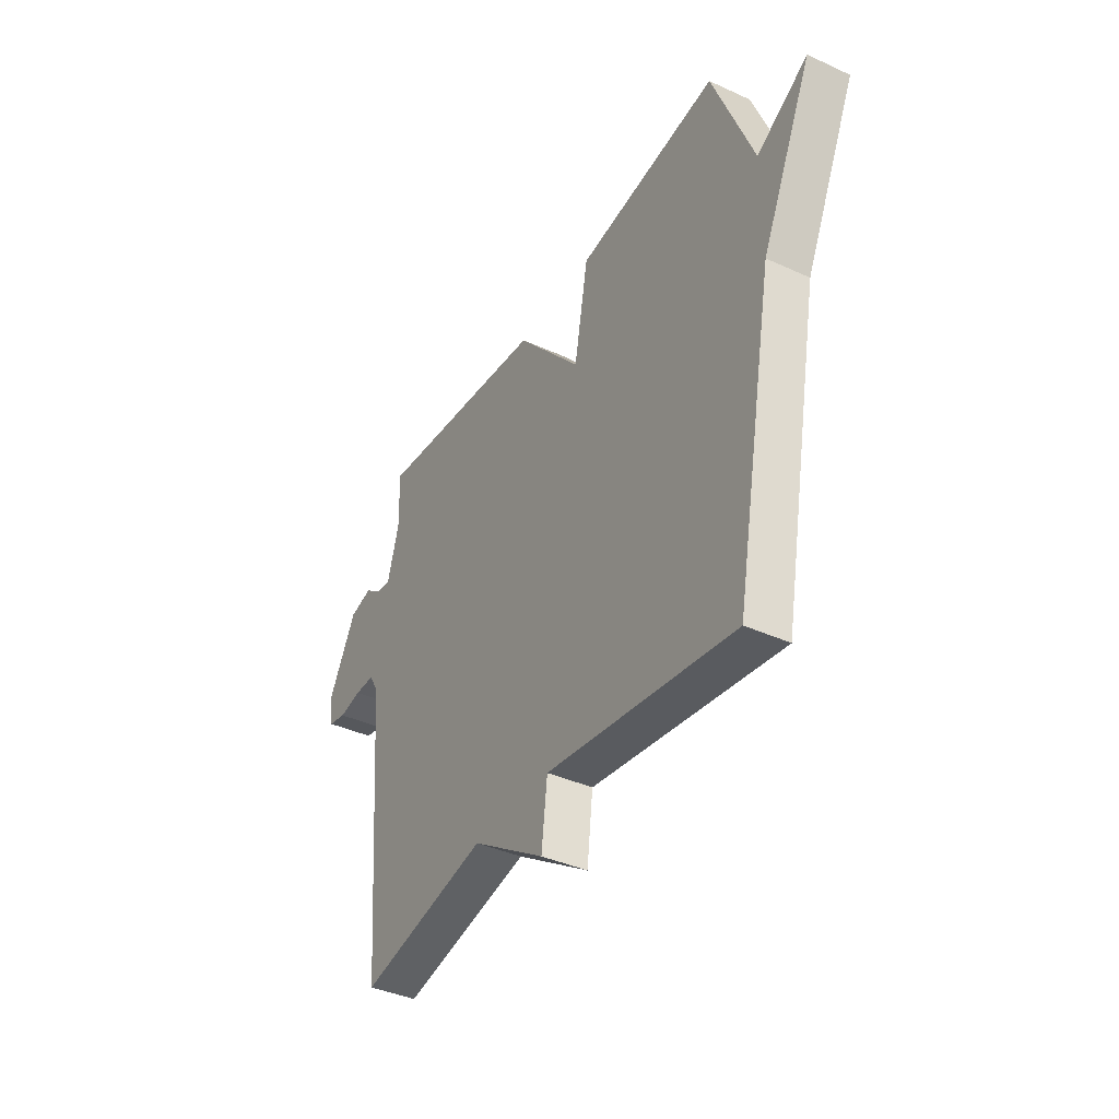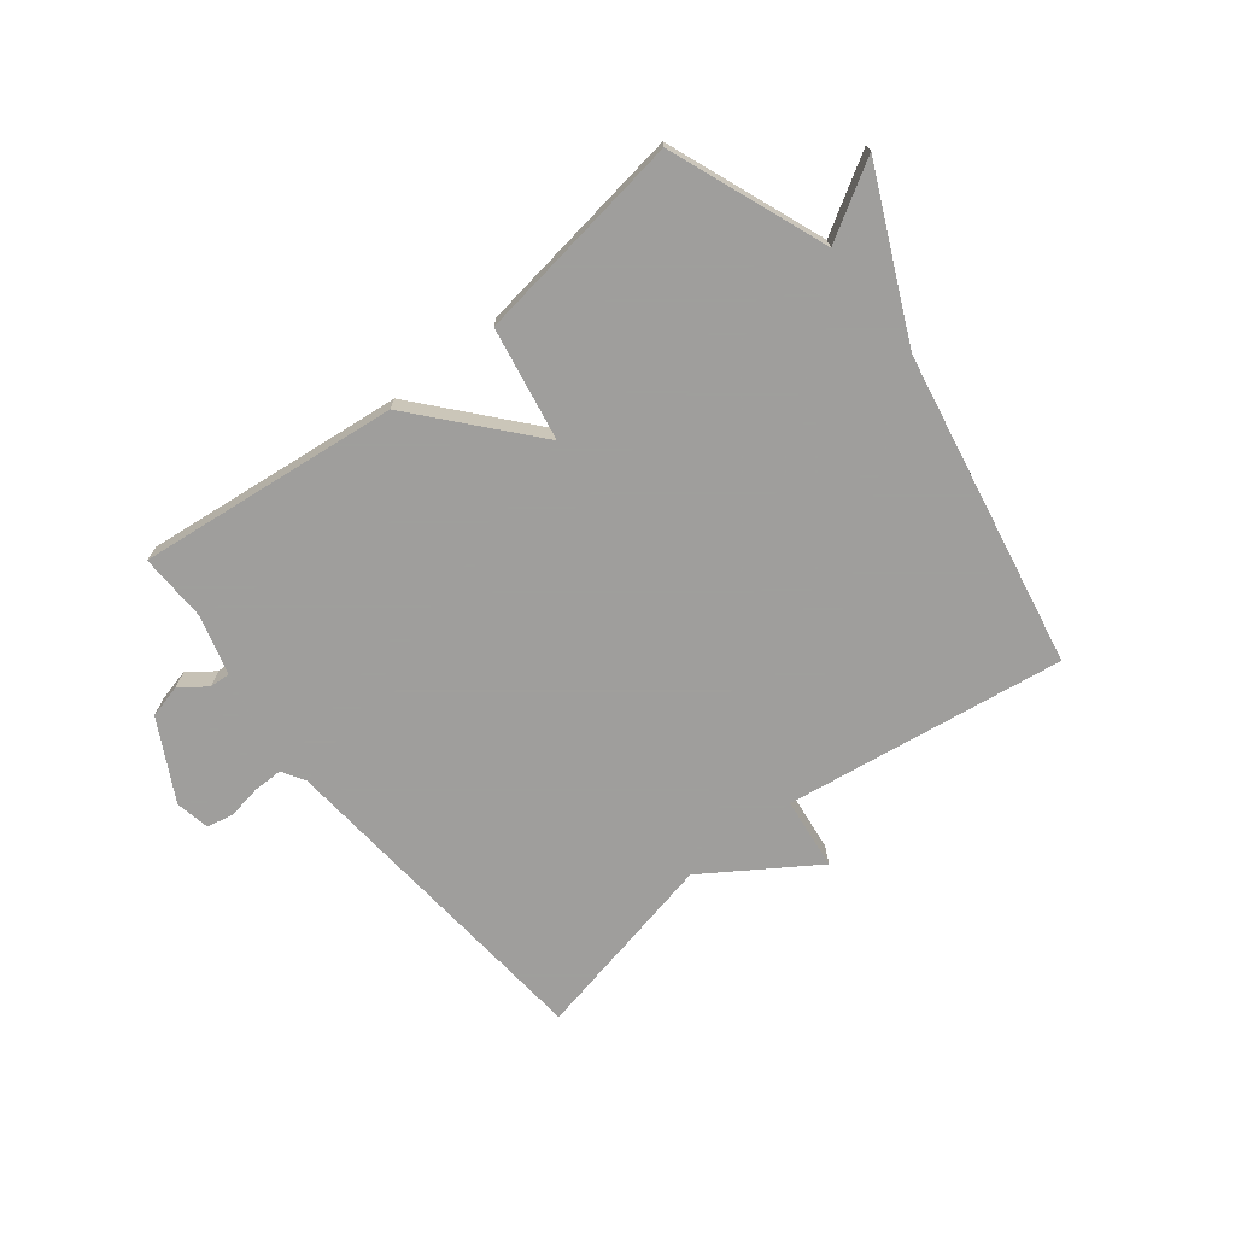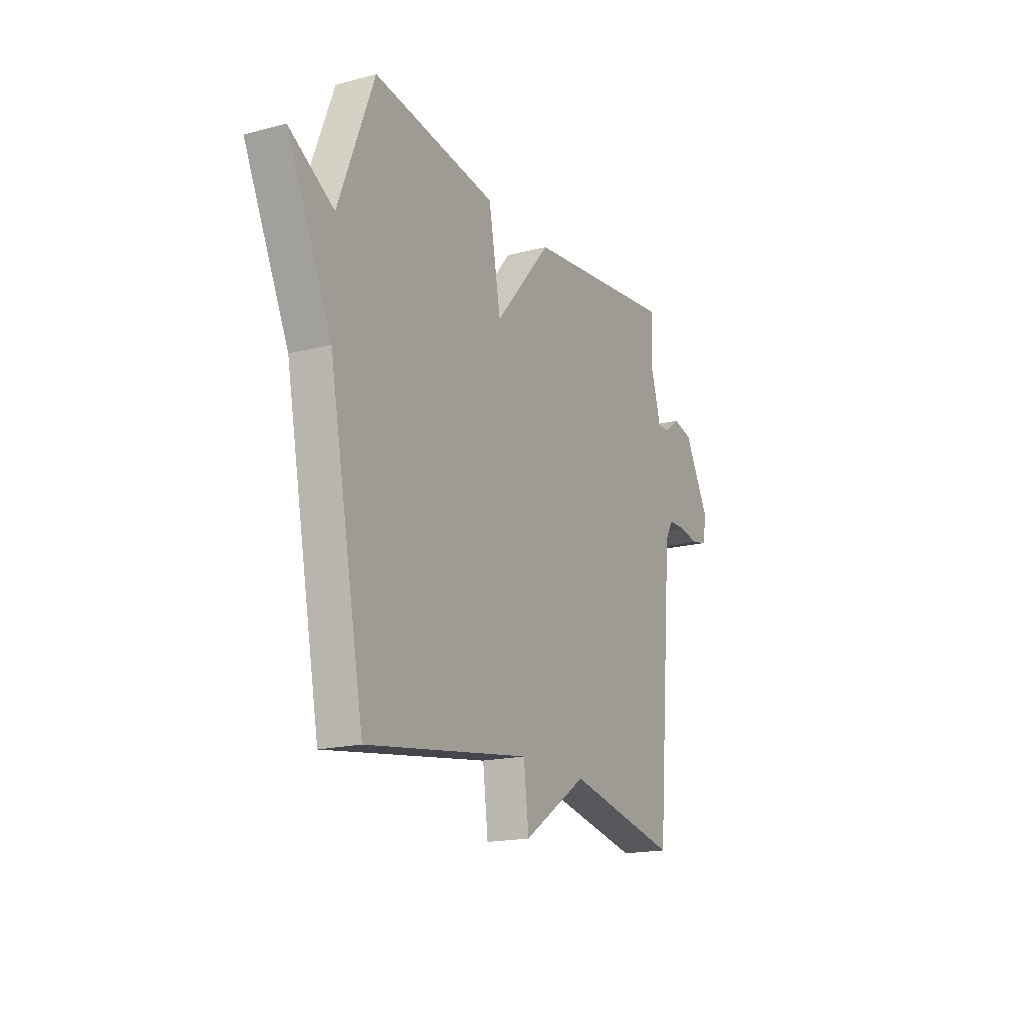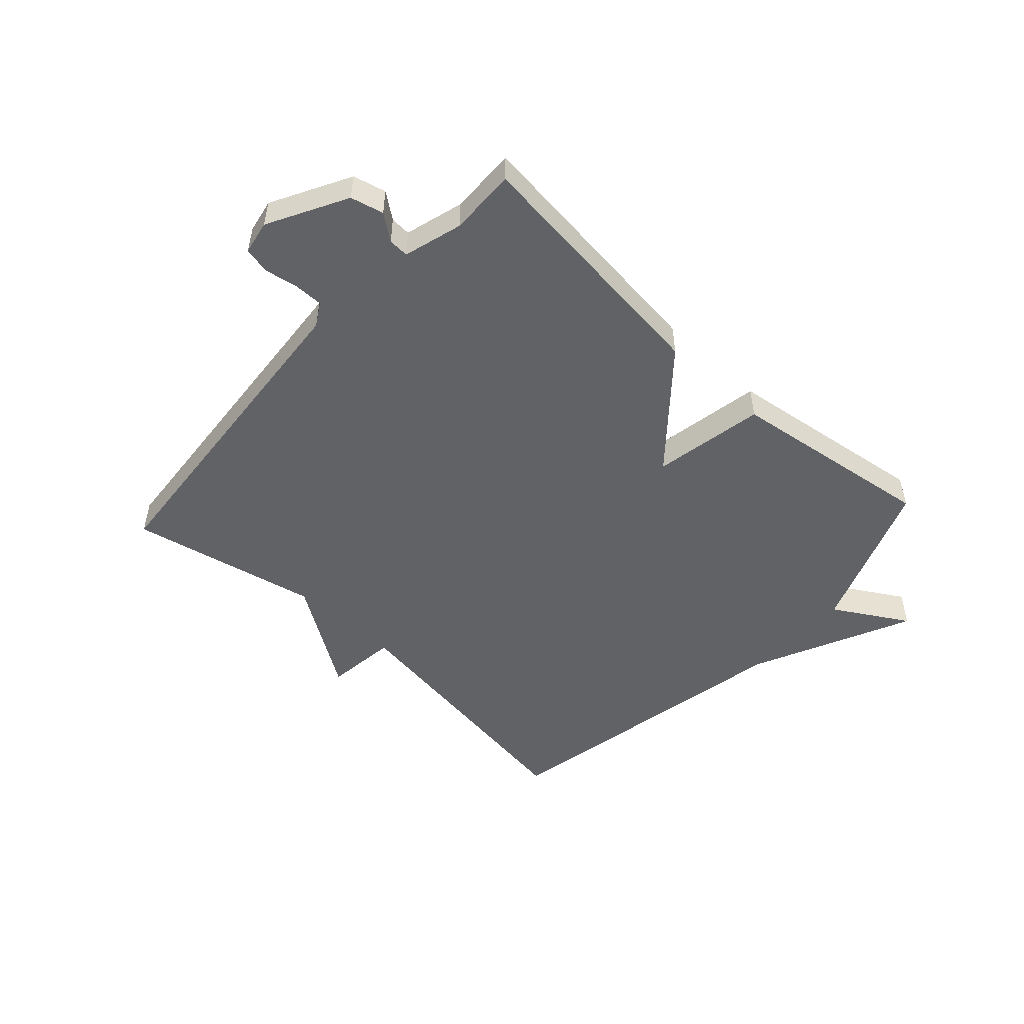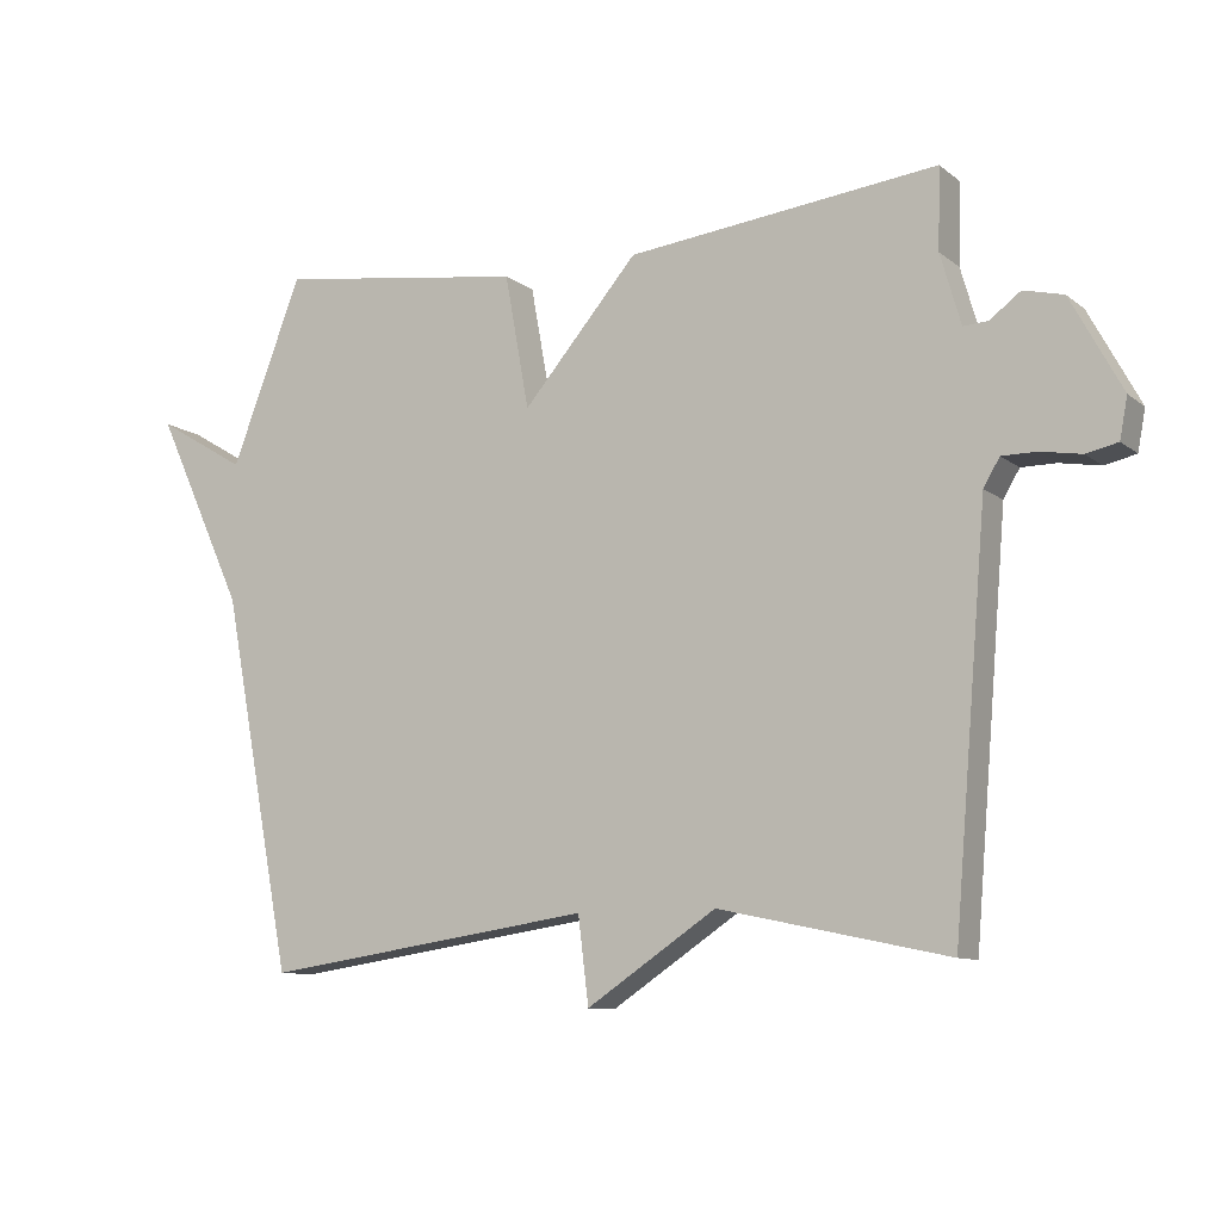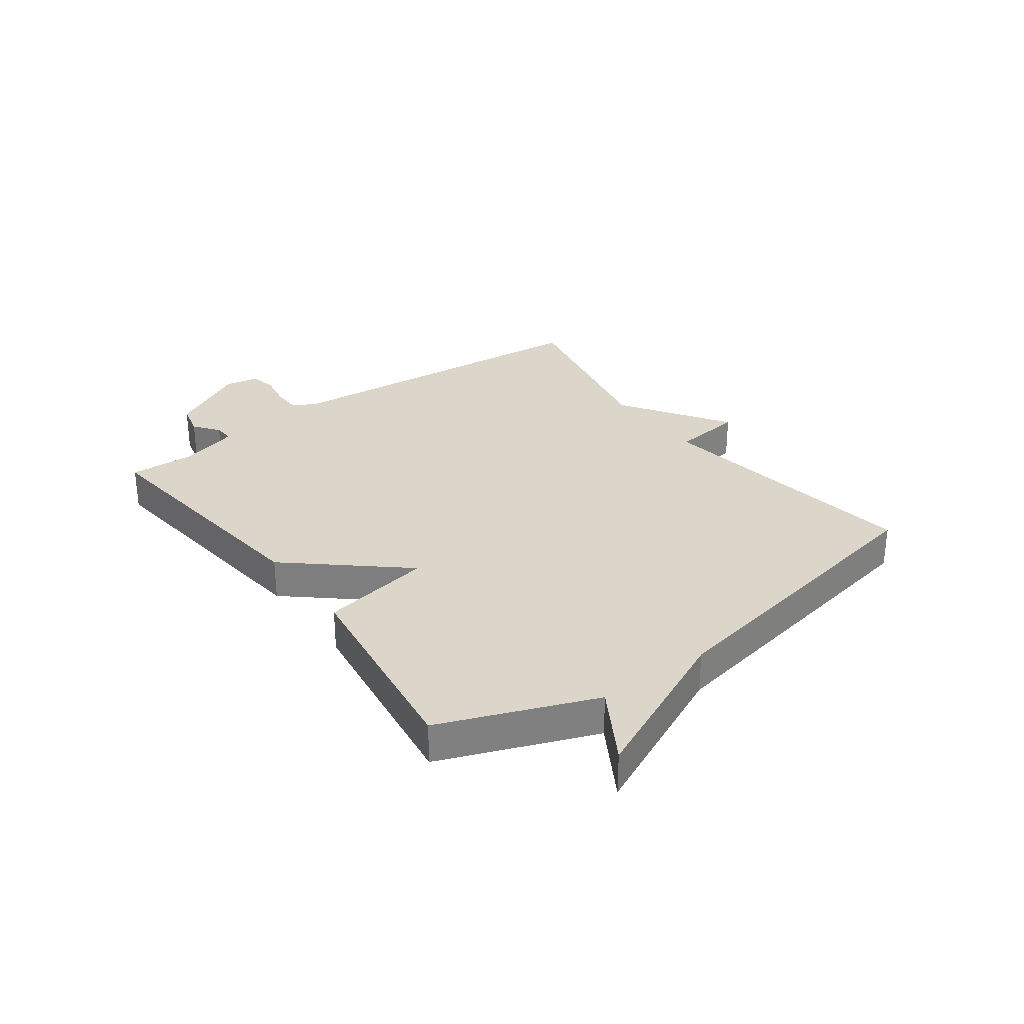
<metadata>
{"format":"obj","ext":"obj","renderer":"f3d","projection":"perspective","resolution":1024,"background":"white","views":[{"elev":-39.3,"azim":60.4,"up":"+Z"},{"elev":-71.1,"azim":38.4,"up":"+Y"},{"elev":-17.8,"azim":117.3,"up":"+Z"},{"elev":-50.5,"azim":-42.5,"up":"+Y"},{"elev":-10.0,"azim":-150.9,"up":"+Z"},{"elev":29.9,"azim":53.8,"up":"+Y"}]}
</metadata>
<code>
v -0.5 0.07 -0.5
v -0.548 0.07 0.073
v -0.571 0.07 0.112
v -0.621 0.07 0.112
v -0.679 0.07 0.102
v -0.724 0.07 0.112
v -0.735 0.07 0.17
v -0.662 0.07 0.305
v -0.605 0.07 0.319
v -0.561 0.07 0.286
v -0.526 0.07 0.284
v -0.497 0.07 0.385
v -0.5 0.07 0.5
v -0.057 0.07 0.45
v 0.108 0.07 0.258
v 0.143 0.07 0.45
v 0.5 0.07 0.5
v 0.602 0.07 0.235
v 0.73 0.07 0.311
v 0.602 0.07 0.035
v 0.5 0.07 -0.5
v 0.026 0.07 -0.431
v 0.011 0.07 -0.554
v -0.174 0.07 -0.431
v -0.5 0 -0.5
v -0.548 0 0.073
v -0.571 0 0.112
v -0.621 0 0.112
v -0.679 0 0.102
v -0.724 0 0.112
v -0.735 0 0.17
v -0.662 0 0.305
v -0.605 0 0.319
v -0.561 0 0.286
v -0.526 0 0.284
v -0.497 0 0.385
v -0.5 0 0.5
v -0.057 0 0.45
v 0.108 0 0.258
v 0.143 0 0.45
v 0.5 0 0.5
v 0.602 0 0.235
v 0.73 0 0.311
v 0.602 0 0.035
v 0.5 0 -0.5
v 0.026 0 -0.431
v 0.011 0 -0.554
v -0.174 0 -0.431
f 22 23 24
f 20 21 22
f 20 22 24
f 19 20 24
f 18 19 24
f 15 16 17 18
f 24 1 2
f 18 24 2
f 15 18 2
f 12 13 14 15
f 15 2 3
f 12 15 3
f 11 12 3
f 8 9 10
f 7 8 10
f 6 7 10
f 5 6 10
f 4 5 10
f 3 4 10 11
f 48 47 46
f 46 45 44
f 48 46 44
f 48 44 43
f 48 43 42
f 42 41 40 39
f 26 25 48
f 26 48 42
f 26 42 39
f 39 38 37 36
f 27 26 39
f 27 39 36
f 27 36 35
f 34 33 32
f 34 32 31
f 34 31 30
f 34 30 29
f 34 29 28
f 35 34 28 27
f 1 25 26 2
f 2 26 27 3
f 3 27 28 4
f 4 28 29 5
f 5 29 30 6
f 6 30 31 7
f 7 31 32 8
f 8 32 33 9
f 9 33 34 10
f 10 34 35 11
f 11 35 36 12
f 12 36 37 13
f 13 37 38 14
f 14 38 39 15
f 15 39 40 16
f 16 40 41 17
f 17 41 42 18
f 18 42 43 19
f 19 43 44 20
f 20 44 45 21
f 21 45 46 22
f 22 46 47 23
f 23 47 48 24
f 24 48 25 1

</code>
